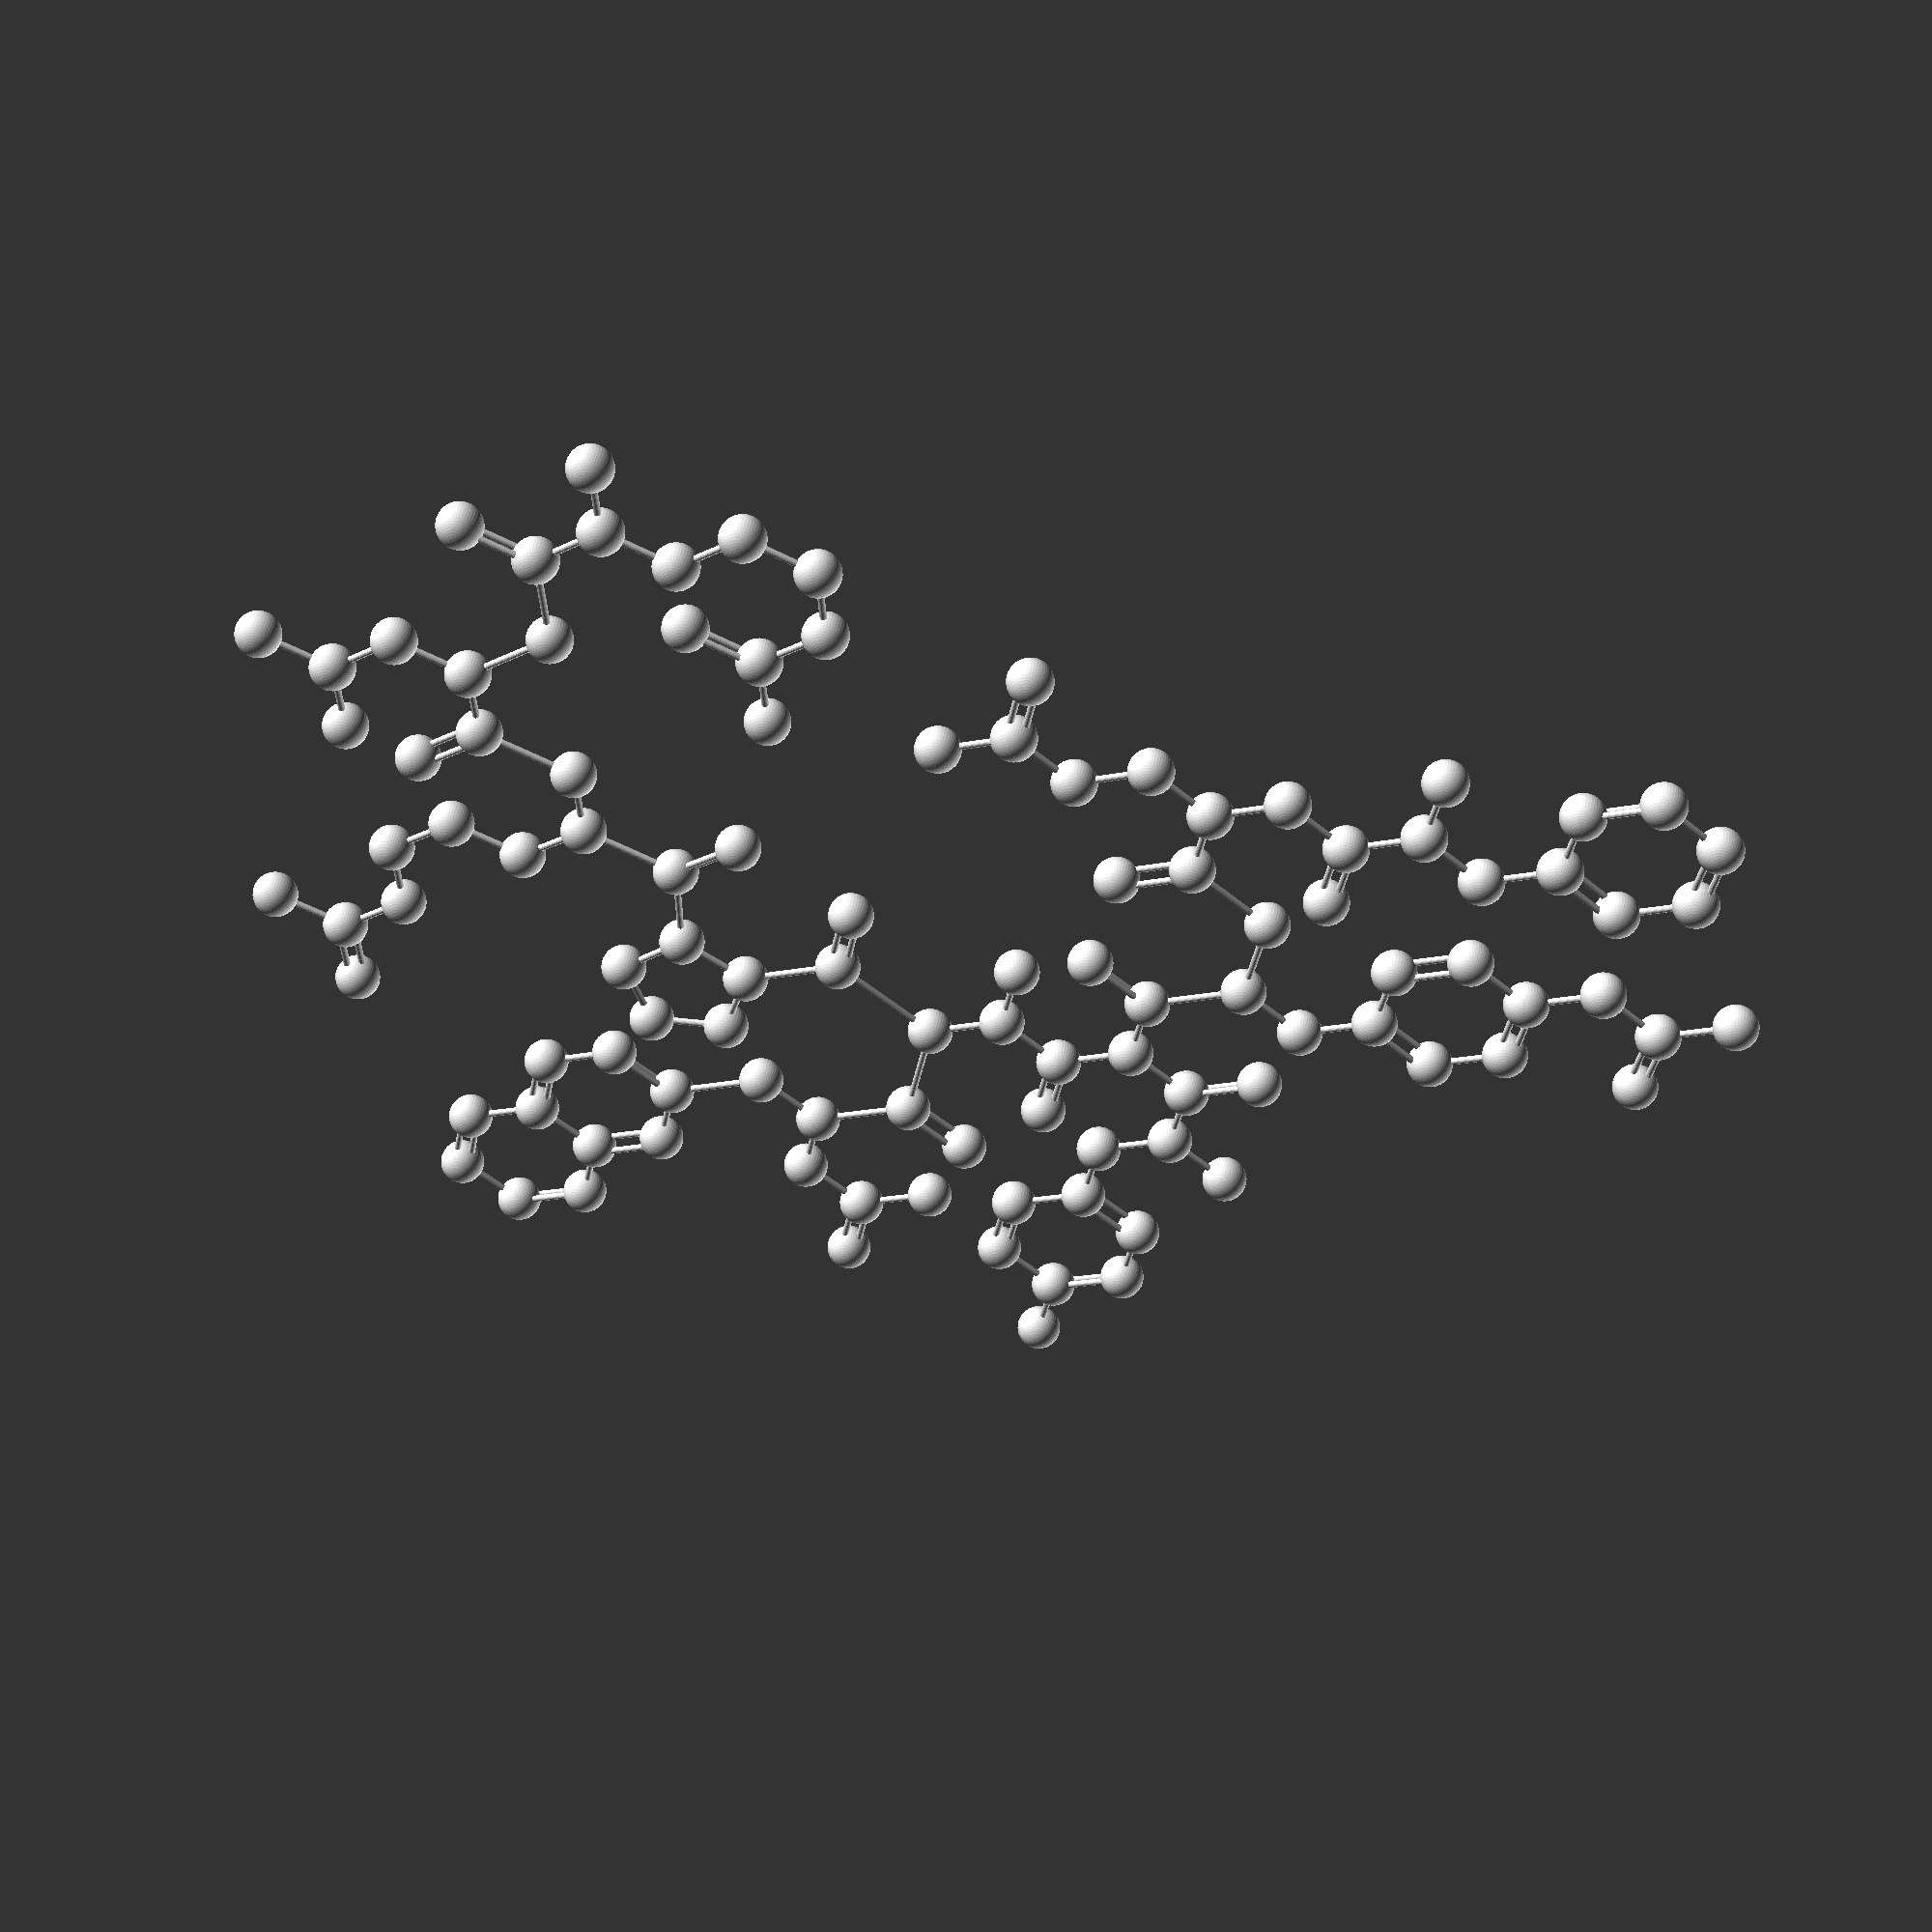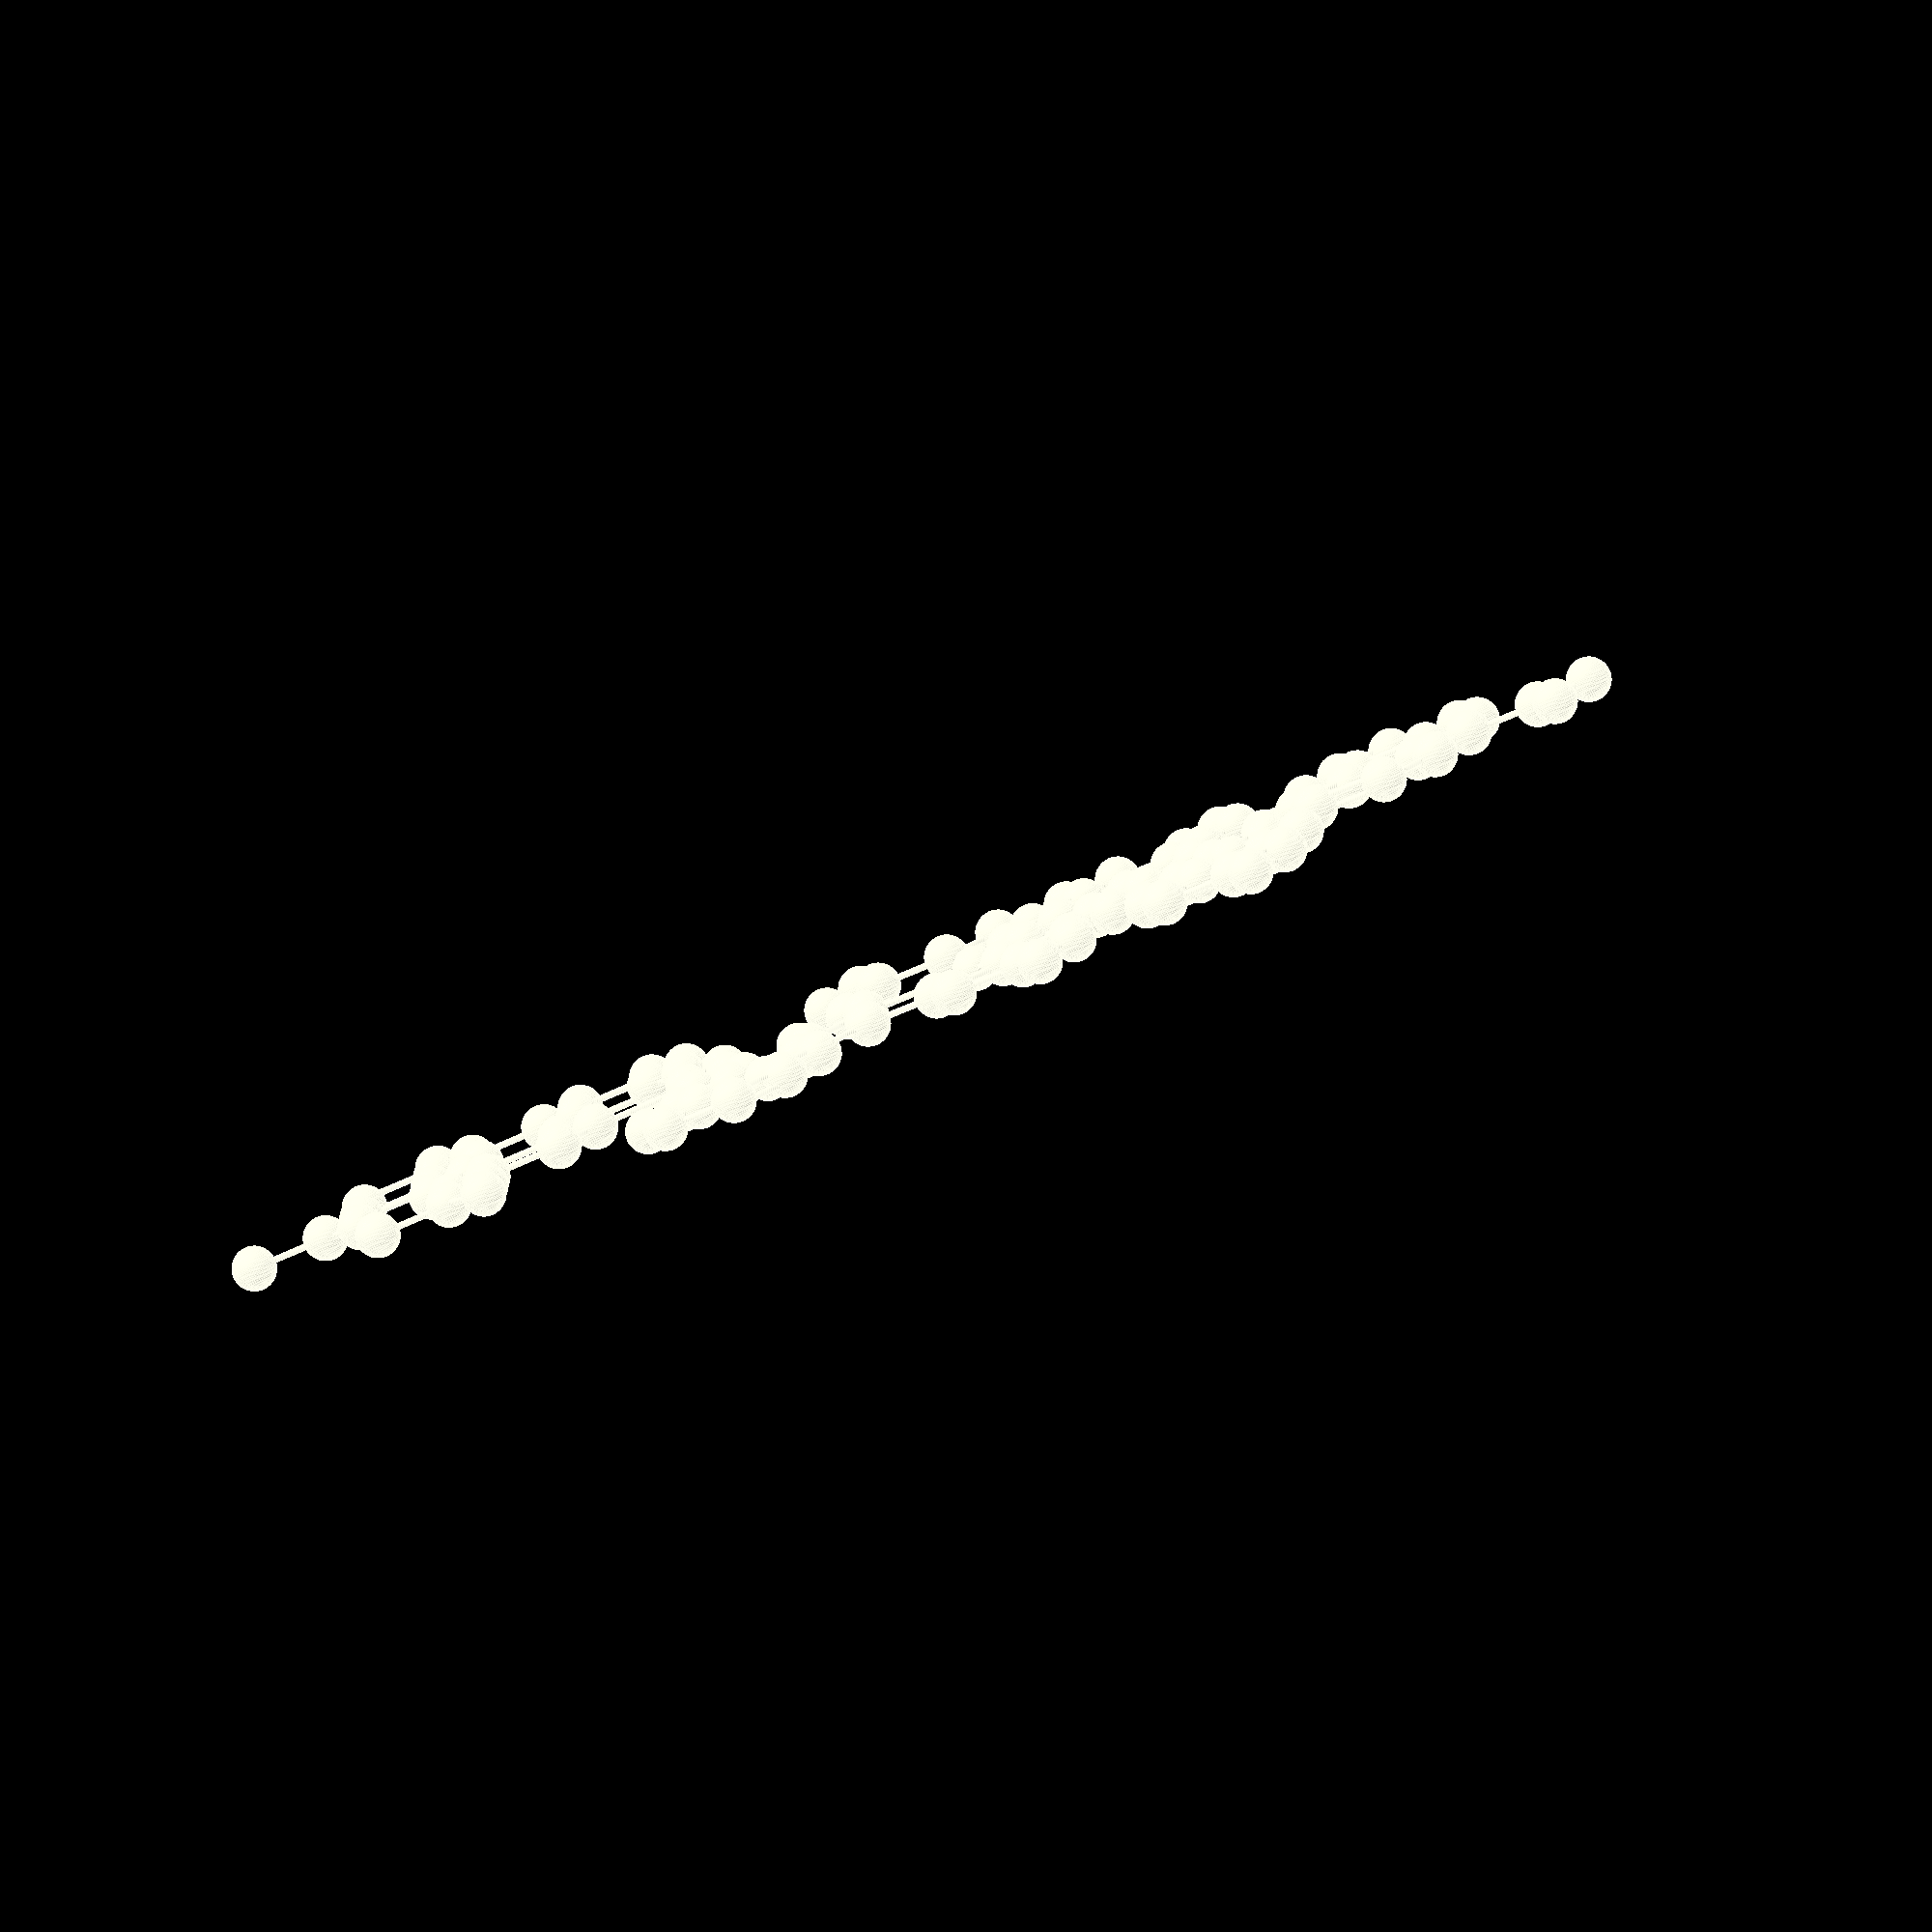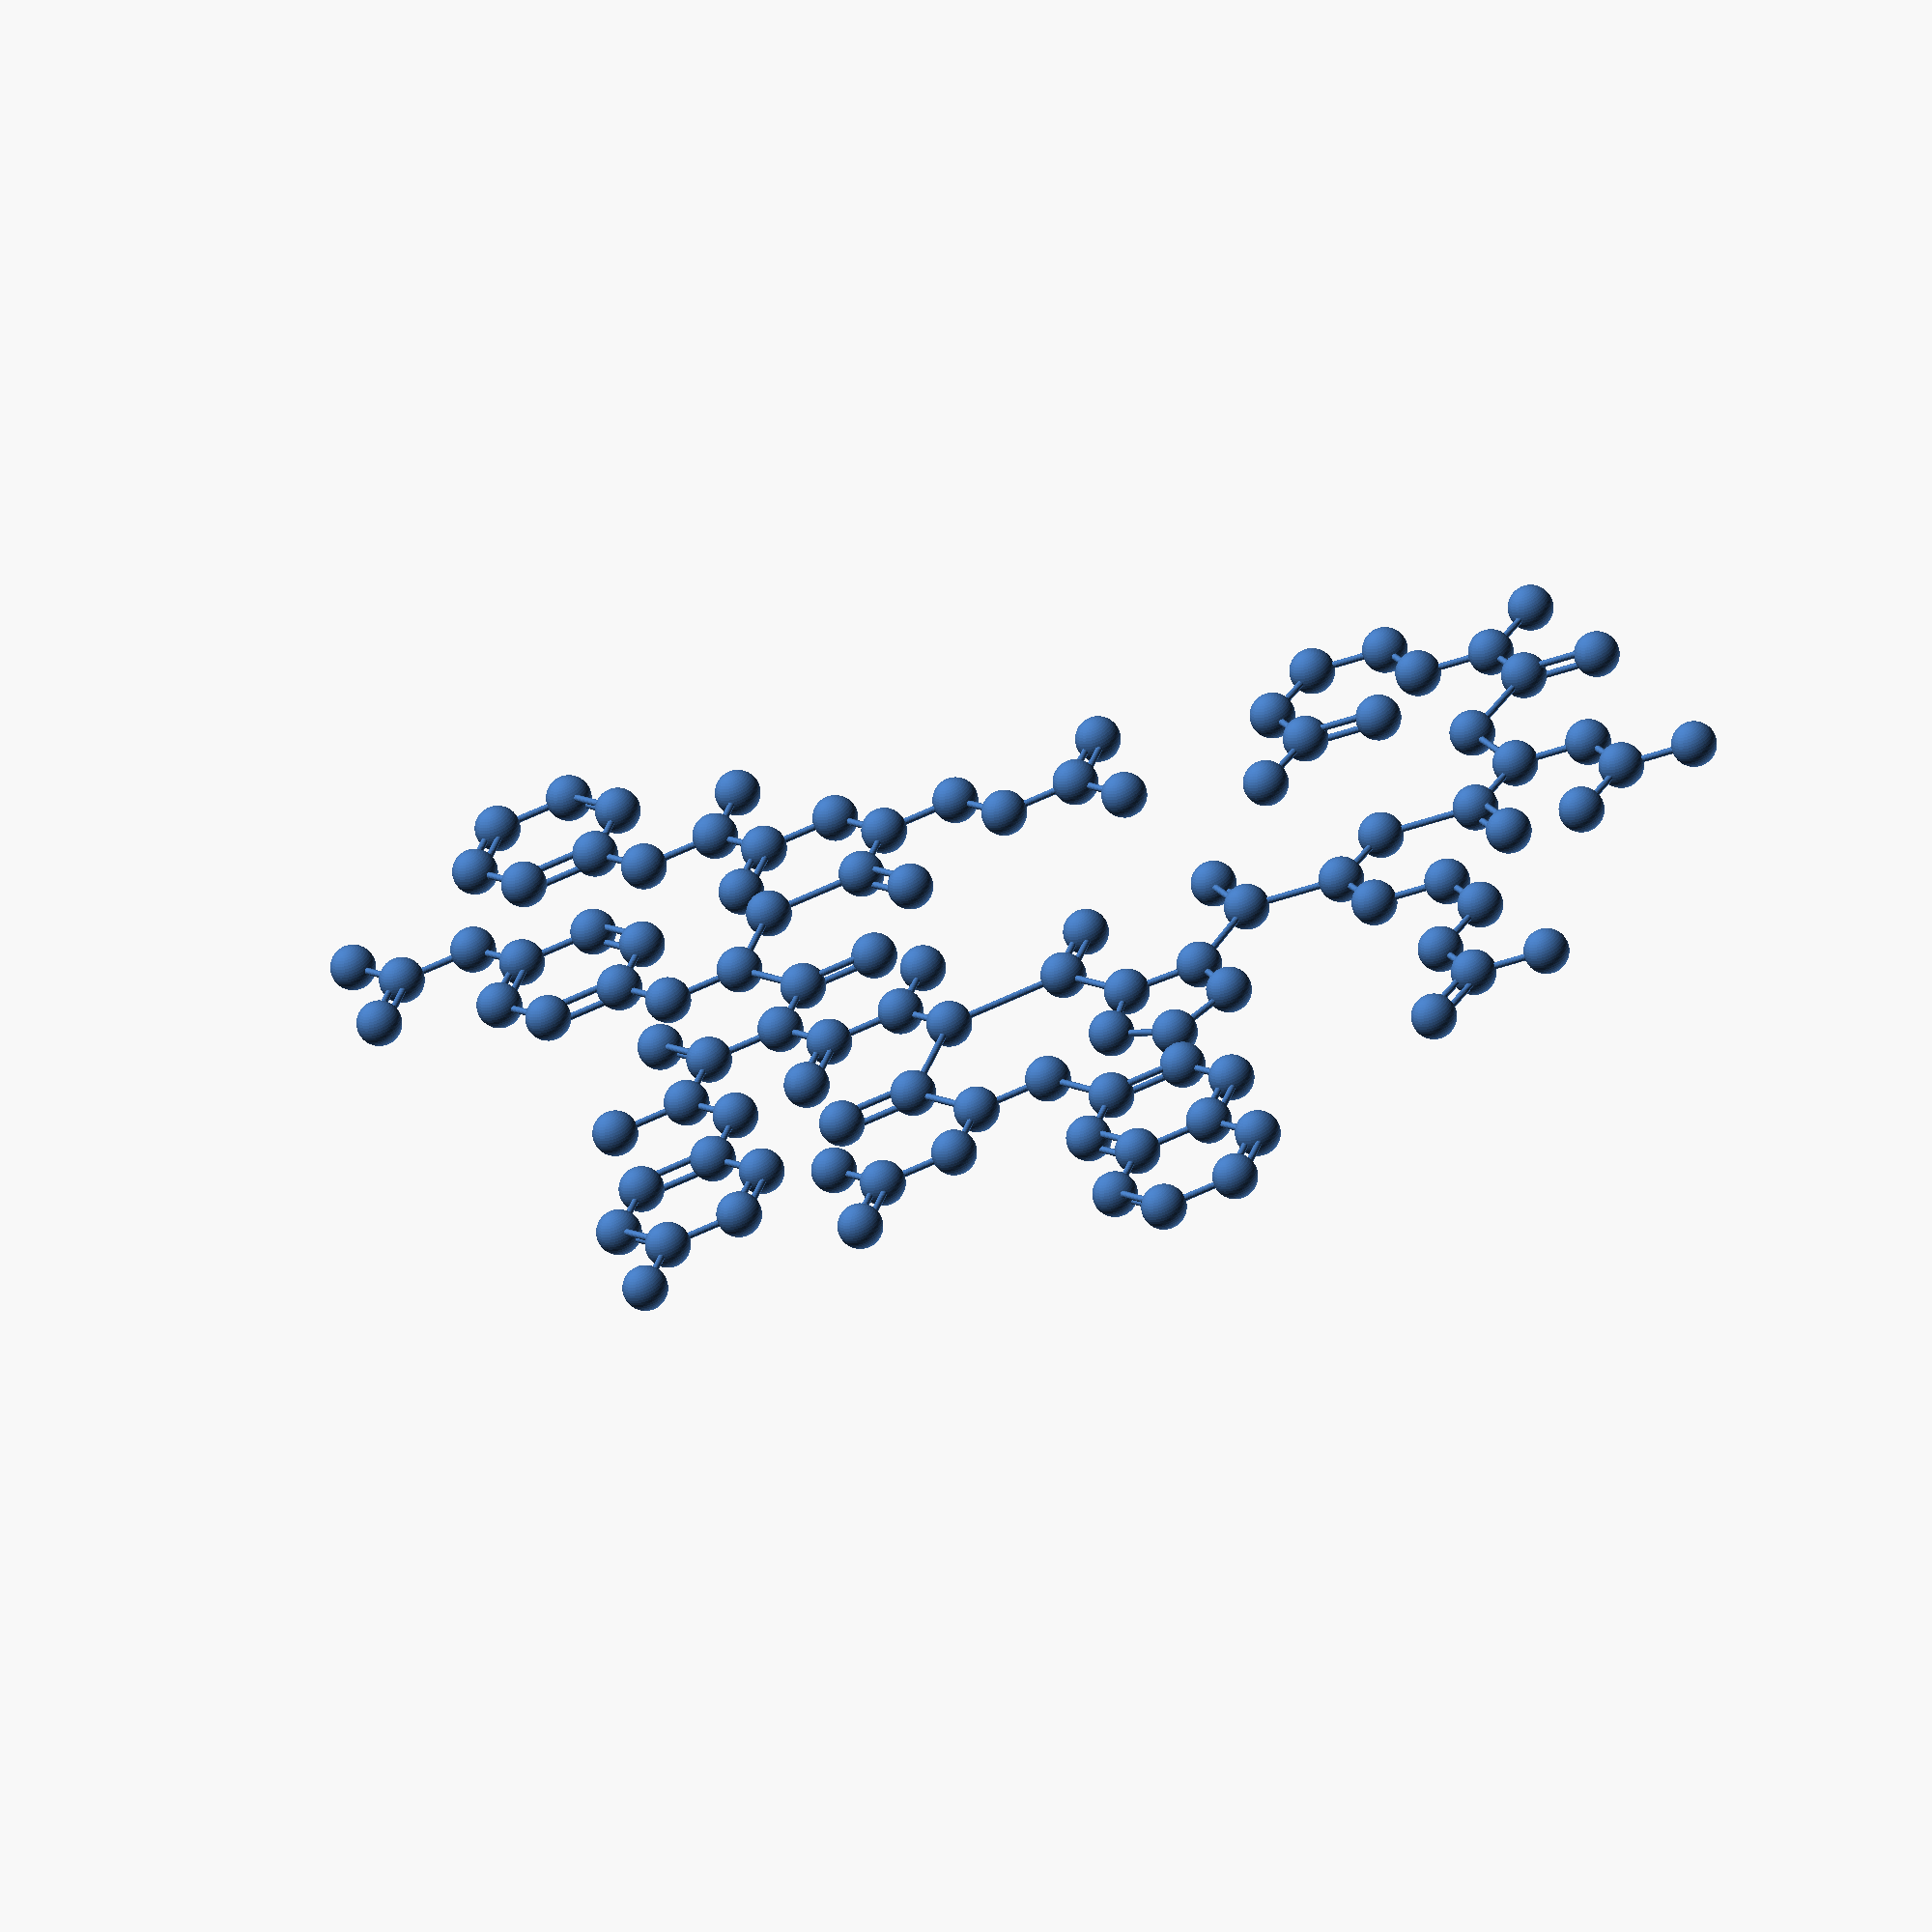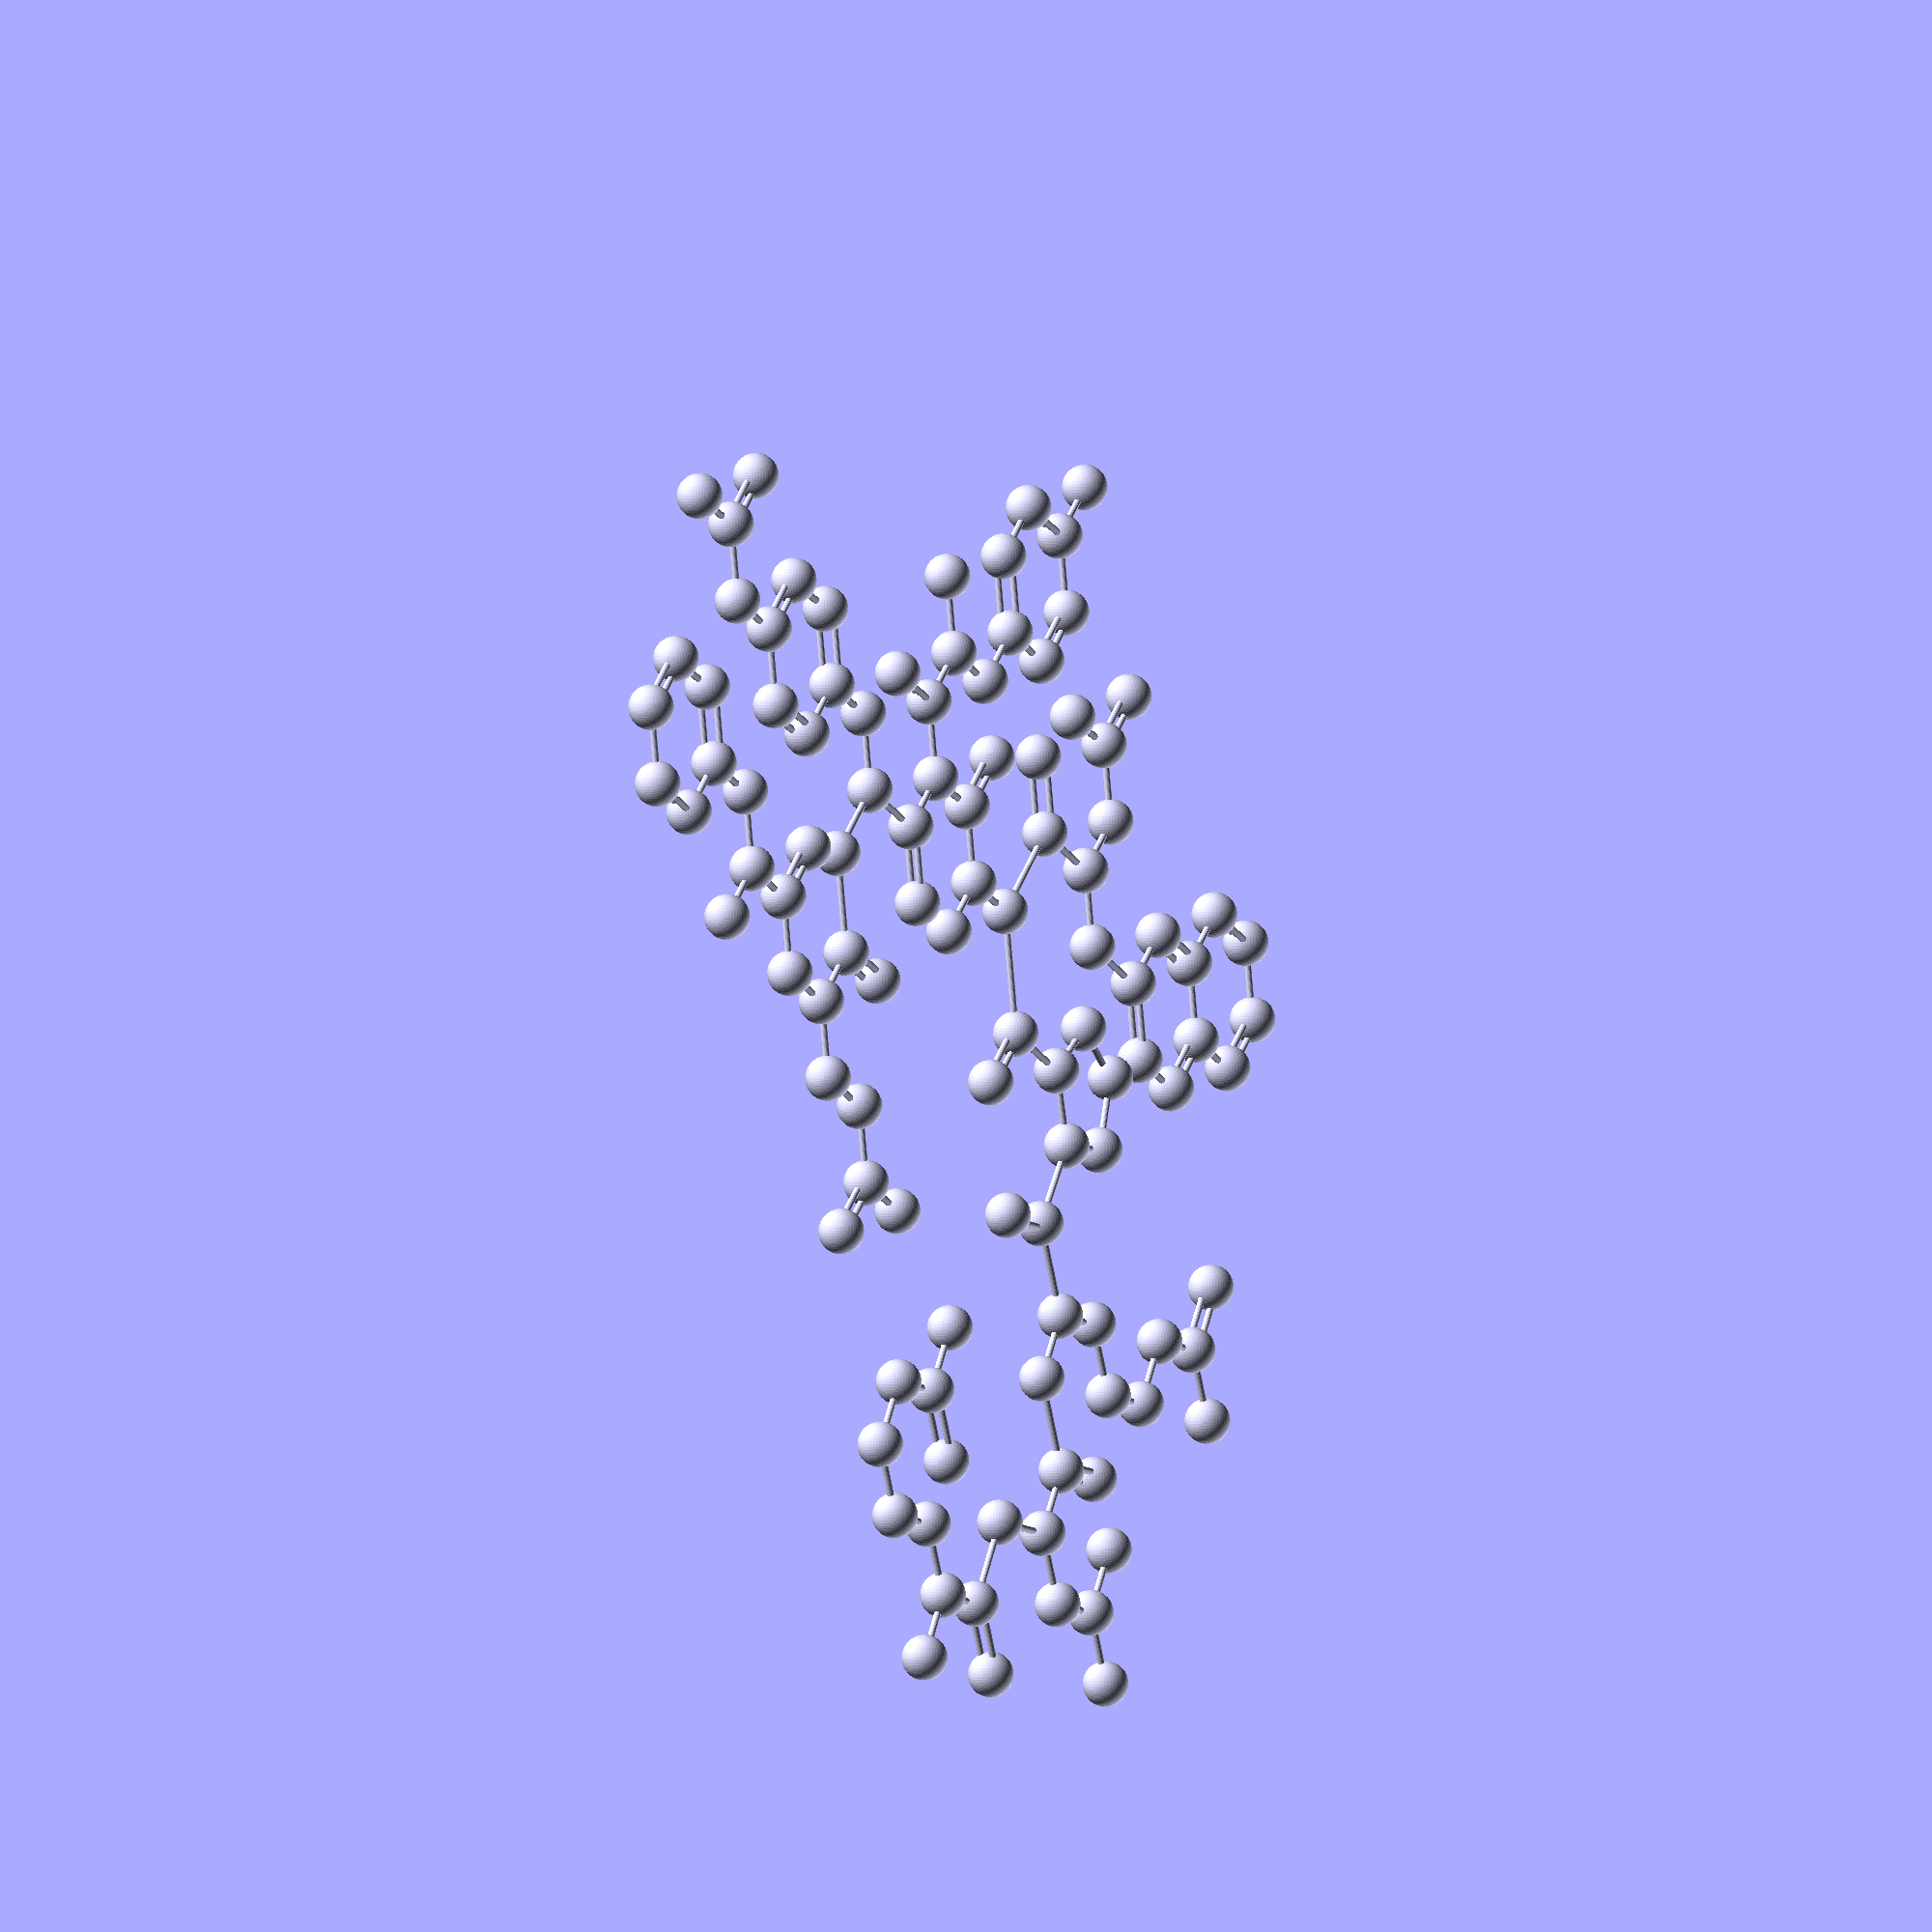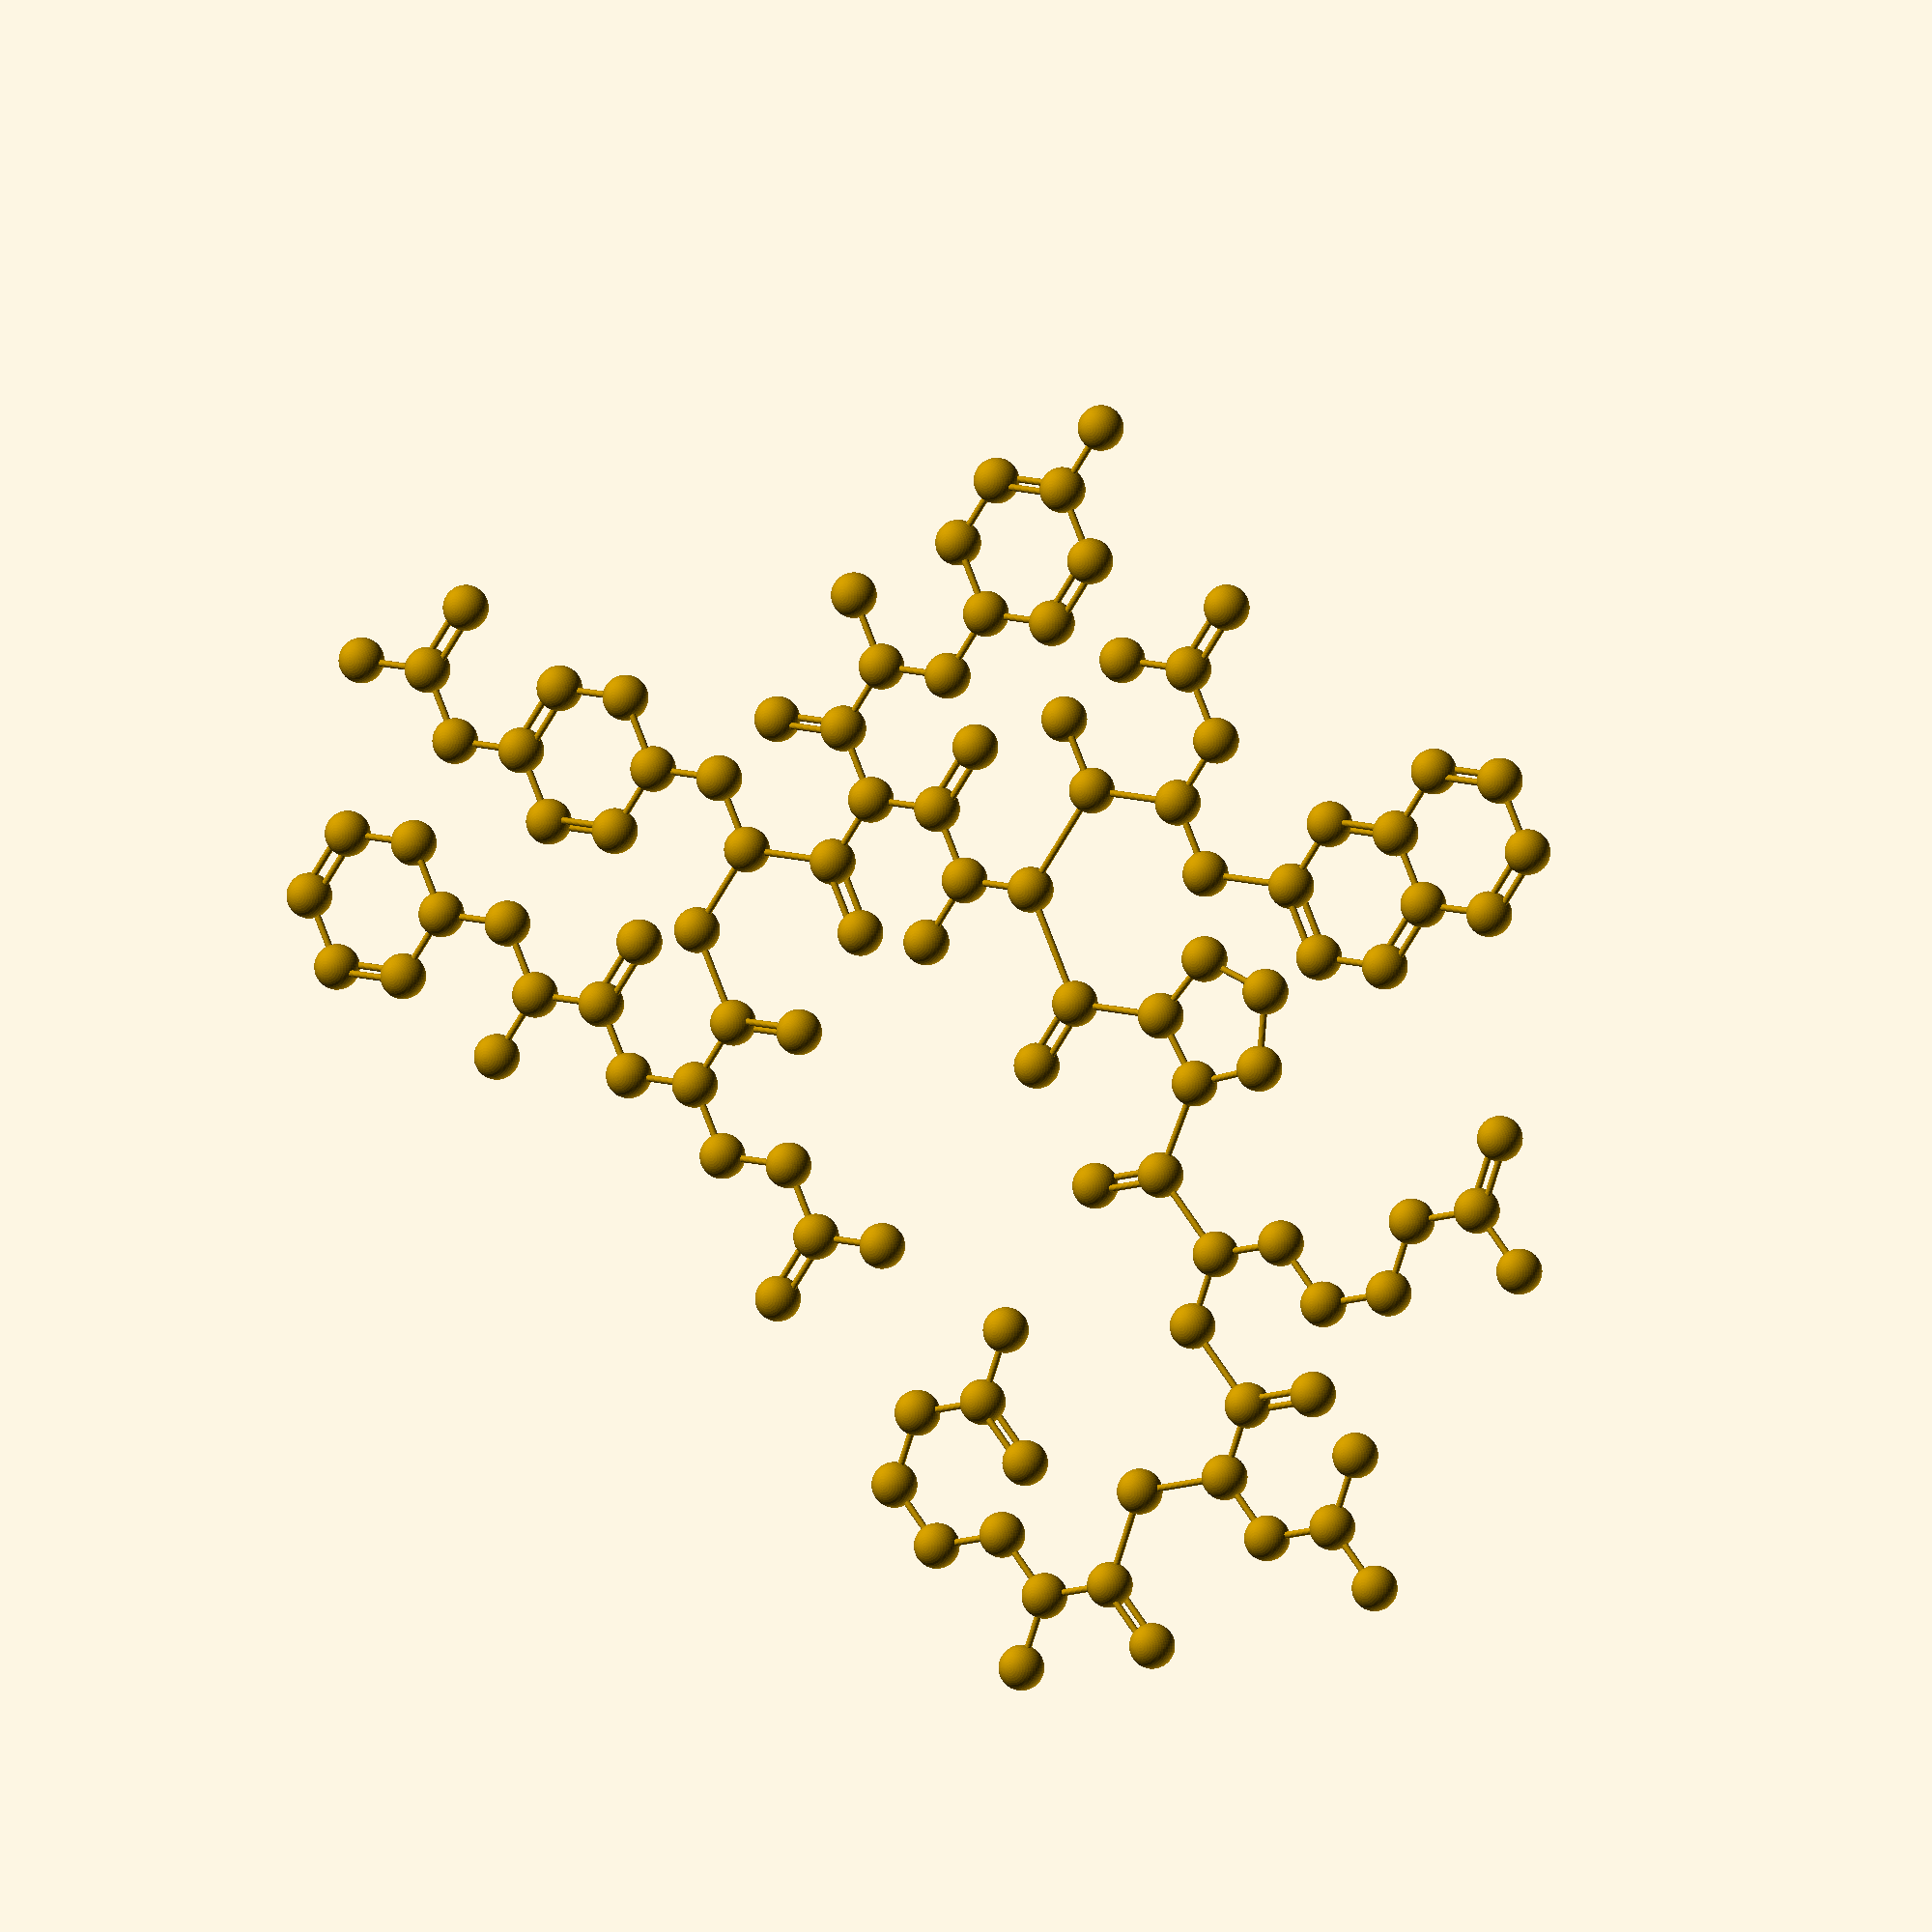
<openscad>
/* 8044-71-1.mol */
translate([-5.401,-0.903,0.0]){sphere(r=2.44429149016, $fn=50);}
translate([-12.545,19.722,0.0]){sphere(r=2.44429149016, $fn=50);}
translate([35.521,13.01,0.0]){sphere(r=2.44429149016, $fn=50);}
translate([13.176,-3.378,0.0]){sphere(r=2.44429149016, $fn=50);}
translate([63.789,24.916,0.0]){sphere(r=2.44429149016, $fn=50);}
translate([73.893,14.812,0.0]){sphere(r=2.44429149016, $fn=50);}
translate([26.397,-9.445,0.0]){sphere(r=2.44429149016, $fn=50);}
translate([78.991,-23.538,0.0]){sphere(r=2.44429149016, $fn=50);}
translate([68.887,-13.434,0.0]){sphere(r=2.44429149016, $fn=50);}
translate([60.918,-11.299,0.0]){sphere(r=2.44429149016, $fn=50);}
translate([48.714,-56.847,0.0]){sphere(r=2.44429149016, $fn=50);}
translate([60.381,-45.18,0.0]){sphere(r=2.44429149016, $fn=50);}
translate([36.474,-38.774,0.0]){sphere(r=2.44429149016, $fn=50);}
translate([26.37,-28.67,0.0]){sphere(r=2.44429149016, $fn=50);}
translate([-43.268,-14.516,0.0]){sphere(r=2.44429149016, $fn=50);}
translate([-12.545,-5.028,0.0]){sphere(r=2.44429149016, $fn=50);}
translate([-12.545,-18.228,0.0]){sphere(r=2.44429149016, $fn=50);}
translate([-41.124,-42.978,0.0]){sphere(r=2.44429149016, $fn=50);}
translate([-33.98,-22.353,0.0]){sphere(r=2.44429149016, $fn=50);}
translate([-62.558,-47.103,0.0]){sphere(r=2.44429149016, $fn=50);}
translate([-33.98,23.847,0.0]){sphere(r=2.44429149016, $fn=50);}
translate([-26.835,36.222,0.0]){sphere(r=2.44429149016, $fn=50);}
translate([-33.98,7.347,0.0]){sphere(r=2.44429149016, $fn=50);}
translate([-19.69,56.847,0.0]){sphere(r=2.44429149016, $fn=50);}
translate([-5.401,28.797,0.0]){sphere(r=2.44429149016, $fn=50);}
translate([34.61,43.647,0.0]){sphere(r=2.44429149016, $fn=50);}
translate([3.887,50.659,0.0]){sphere(r=2.44429149016, $fn=50);}
translate([-3.257,38.284,0.0]){sphere(r=2.44429149016, $fn=50);}
translate([-78.991,-18.641,0.0]){sphere(r=2.44429149016, $fn=50);}
translate([-71.847,-6.266,0.0]){sphere(r=2.44429149016, $fn=50);}
translate([-64.702,-18.641,0.0]){sphere(r=2.44429149016, $fn=50);}
translate([8.889,-30.603,0.0]){sphere(r=2.44429149016, $fn=50);}
translate([1.744,-42.978,0.0]){sphere(r=2.44429149016, $fn=50);}
translate([-5.401,-30.603,0.0]){sphere(r=2.44429149016, $fn=50);}

translate([-12.545,11.472,0.0]){
	sphere(r=2.44429149016, $fn=50);
	rotate(a=90.0, v=[4.125,7.144,-0]){
		cylinder(r=0.366643723525, h=8.24938549227, $fn=25.0);
	}
rotate(a=90.0, v=[-8.25,0.0,0.0]){
			translate([-0.814763830053,0,0]){
		cylinder(r=0.366643723525, h=8.25, $fn=25.0);
		}
		translate([0.814763830053,0,0]){
		cylinder(r=0.366643723525, h=8.25, $fn=25.0);
		}
	}
	rotate(a=90.0, v=[4.125,-7.145,0.0]){
		cylinder(r=0.366643723525, h=8.25025151132, $fn=25.0);
	}
}

translate([1.744,11.472,0.0]){
	sphere(r=2.44429149016, $fn=50);
	rotate(a=90.0, v=[4.125,-7.145,0.0]){
		cylinder(r=0.366643723525, h=8.25025151132, $fn=25.0);
	}
	rotate(a=90.0, v=[6.6,11.432,-0]){
		cylinder(r=0.366643723525, h=13.2004024181, $fn=25.0);
	}
	rotate(a=90.0, v=[-13.2,0.0,0.0]){
		cylinder(r=0.366643723525, h=13.2, $fn=25.0);
	}
}

translate([-5.401,7.347,0.0]){
	sphere(r=2.44429149016, $fn=50);
	rotate(a=90.0, v=[8.25,0.0,-0]){
		cylinder(r=0.366643723525, h=8.25, $fn=25.0);
	}
}

translate([-19.69,7.347,0.0]){
	sphere(r=2.44429149016, $fn=50);
	rotate(a=90.0, v=[8.25,0.0,-0]){
		cylinder(r=0.366643723525, h=8.25, $fn=25.0);
	}
	rotate(a=90.0, v=[-4.125,-7.145,0.0]){
		cylinder(r=0.366643723525, h=8.25025151132, $fn=25.0);
	}
}

translate([13.176,4.872,0.0]){
	sphere(r=2.44429149016, $fn=50);
rotate(a=90.0, v=[8.25,0.0,-0]){
			translate([-0.814763830053,0,0]){
		cylinder(r=0.366643723525, h=8.25, $fn=25.0);
		}
		translate([0.814763830053,0,0]){
		cylinder(r=0.366643723525, h=8.25, $fn=25.0);
		}
	}
}

translate([30.0,6.879,0.0]){
	sphere(r=2.44429149016, $fn=50);
	rotate(a=90.0, v=[-3.355,-7.536,0.0]){
		cylinder(r=0.366643723525, h=8.24908000931, $fn=25.0);
	}
	rotate(a=90.0, v=[-6.131,5.521,0.0]){
		cylinder(r=0.366643723525, h=8.25049101569, $fn=25.0);
	}
	rotate(a=90.0, v=[10.491,2.23,-0]){
		cylinder(r=0.366643723525, h=10.72538955, $fn=25.0);
	}
}

translate([22.464,10.234,0.0]){
	sphere(r=2.44429149016, $fn=50);
	rotate(a=90.0, v=[5.362,-9.288,0.0]){
		cylinder(r=0.366643723525, h=10.7246439568, $fn=25.0);
	}
	rotate(a=90.0, v=[-8.205,0.862,0.0]){
		cylinder(r=0.366643723525, h=8.2501556955, $fn=25.0);
	}
}

translate([23.326,18.439,0.0]){
	sphere(r=2.44429149016, $fn=50);
	rotate(a=90.0, v=[-1.716,8.07,0.0]){
		cylinder(r=0.366643723525, h=8.25042762528, $fn=25.0);
	}
}

translate([31.396,20.155,0.0]){
	sphere(r=2.44429149016, $fn=50);
	rotate(a=90.0, v=[7.145,4.125,-0]){
		cylinder(r=0.366643723525, h=8.25025151132, $fn=25.0);
	}
}

translate([32.23,-3.612,0.0]){
	sphere(r=2.44429149016, $fn=50);
	rotate(a=90.0, v=[2.776,10.36,-0]){
		cylinder(r=0.366643723525, h=10.7254732297, $fn=25.0);
	}
rotate(a=90.0, v=[5.833,-5.833,0.0]){
			translate([-0.814763830053,0,0]){
		cylinder(r=0.366643723525, h=8.24910770932, $fn=25.0);
		}
		translate([0.814763830053,0,0]){
		cylinder(r=0.366643723525, h=8.24910770932, $fn=25.0);
		}
	}
}

translate([44.725,-14.356,0.0]){
	sphere(r=2.44429149016, $fn=50);
	rotate(a=90.0, v=[2.776,10.36,-0]){
		cylinder(r=0.366643723525, h=10.7254732297, $fn=25.0);
	}
}

translate([42.59,-6.388,0.0]){
	sphere(r=2.44429149016, $fn=50);
	rotate(a=90.0, v=[7.968,2.135,-0]){
		cylinder(r=0.366643723525, h=8.24907564519, $fn=25.0);
	}
	rotate(a=90.0, v=[-5.834,5.833,0.0]){
		cylinder(r=0.366643723525, h=8.24981484641, $fn=25.0);
	}
}

translate([48.423,-0.554,0.0]){
	sphere(r=2.44429149016, $fn=50);
	rotate(a=90.0, v=[2.135,7.969,-0]){
		cylinder(r=0.366643723525, h=8.25004157565, $fn=25.0);
	}
}

translate([56.392,-2.689,0.0]){
	sphere(r=2.44429149016, $fn=50);
	rotate(a=90.0, v=[-5.833,5.834,0.0]){
		cylinder(r=0.366643723525, h=8.24981484641, $fn=25.0);
	}
}

translate([62.226,3.144,0.0]){
	sphere(r=2.44429149016, $fn=50);
	rotate(a=90.0, v=[-7.969,-2.135,0.0]){
		cylinder(r=0.366643723525, h=8.25004157565, $fn=25.0);
	}
}

translate([60.091,11.113,0.0]){
	sphere(r=2.44429149016, $fn=50);
	rotate(a=90.0, v=[-5.834,5.833,0.0]){
		cylinder(r=0.366643723525, h=8.24981484641, $fn=25.0);
	}
}

translate([65.924,16.947,0.0]){
	sphere(r=2.44429149016, $fn=50);
rotate(a=90.0, v=[-7.969,-2.135,0.0]){
			translate([-0.814763830053,0,0]){
		cylinder(r=0.366643723525, h=8.25004157565, $fn=25.0);
		}
		translate([0.814763830053,0,0]){
		cylinder(r=0.366643723525, h=8.25004157565, $fn=25.0);
		}
	}
	rotate(a=90.0, v=[2.135,7.969,-0]){
		cylinder(r=0.366643723525, h=8.25004157565, $fn=25.0);
	}
}

translate([55.085,-17.132,0.0]){
	sphere(r=2.44429149016, $fn=50);
	rotate(a=90.0, v=[7.969,2.135,-0]){
		cylinder(r=0.366643723525, h=8.25004157565, $fn=25.0);
	}
rotate(a=90.0, v=[-5.833,5.833,0.0]){
			translate([-0.814763830053,0,0]){
		cylinder(r=0.366643723525, h=8.24910770932, $fn=25.0);
		}
		translate([0.814763830053,0,0]){
		cylinder(r=0.366643723525, h=8.24910770932, $fn=25.0);
		}
	}
}

translate([49.636,-32.685,0.0]){
	sphere(r=2.44429149016, $fn=50);
	rotate(a=90.0, v=[10.359,2.776,-0]){
		cylinder(r=0.366643723525, h=10.724507308, $fn=25.0);
	}
}

translate([57.22,-25.101,0.0]){
	sphere(r=2.44429149016, $fn=50);
	rotate(a=90.0, v=[7.584,-7.584,0.0]){
		cylinder(r=0.366643723525, h=10.725395657, $fn=25.0);
	}
	rotate(a=90.0, v=[2.135,7.969,-0]){
		cylinder(r=0.366643723525, h=8.25004157565, $fn=25.0);
	}
}

translate([65.189,-27.236,0.0]){
	sphere(r=2.44429149016, $fn=50);
	rotate(a=90.0, v=[-5.833,5.833,0.0]){
		cylinder(r=0.366643723525, h=8.24910770932, $fn=25.0);
	}
}

translate([71.022,-21.403,0.0]){
	sphere(r=2.44429149016, $fn=50);
	rotate(a=90.0, v=[2.135,7.969,-0]){
		cylinder(r=0.366643723525, h=8.25004157565, $fn=25.0);
	}
	rotate(a=90.0, v=[-7.969,-2.135,0.0]){
		cylinder(r=0.366643723525, h=8.25004157565, $fn=25.0);
	}
}

translate([52.412,-43.044,0.0]){
	sphere(r=2.44429149016, $fn=50);
	rotate(a=90.0, v=[5.834,-5.834,0.0]){
		cylinder(r=0.366643723525, h=8.25052192288, $fn=25.0);
	}
rotate(a=90.0, v=[2.136,7.969,-0]){
			translate([-0.814763830053,0,0]){
		cylinder(r=0.366643723525, h=8.25030041877, $fn=25.0);
		}
		translate([0.814763830053,0,0]){
		cylinder(r=0.366643723525, h=8.25030041877, $fn=25.0);
		}
	}
}

translate([46.578,-48.878,0.0]){
	sphere(r=2.44429149016, $fn=50);
	rotate(a=90.0, v=[7.969,2.136,-0]){
		cylinder(r=0.366643723525, h=8.25030041877, $fn=25.0);
	}
	rotate(a=90.0, v=[-2.135,-7.969,0.0]){
		cylinder(r=0.366643723525, h=8.25004157565, $fn=25.0);
	}
}

translate([38.609,-46.743,0.0]){
	sphere(r=2.44429149016, $fn=50);
	rotate(a=90.0, v=[5.833,-5.833,0.0]){
		cylinder(r=0.366643723525, h=8.24910770932, $fn=25.0);
	}
}

translate([32.776,-52.576,0.0]){
	sphere(r=2.44429149016, $fn=50);
	rotate(a=90.0, v=[-2.135,-7.969,0.0]){
		cylinder(r=0.366643723525, h=8.25004157565, $fn=25.0);
	}
}

translate([24.807,-50.441,0.0]){
	sphere(r=2.44429149016, $fn=50);
	rotate(a=90.0, v=[-7.969,-2.135,0.0]){
		cylinder(r=0.366643723525, h=8.25004157565, $fn=25.0);
	}
}

translate([22.672,-42.472,0.0]){
	sphere(r=2.44429149016, $fn=50);
	rotate(a=90.0, v=[-5.833,5.833,0.0]){
		cylinder(r=0.366643723525, h=8.24910770932, $fn=25.0);
	}
}

translate([28.505,-36.639,0.0]){
	sphere(r=2.44429149016, $fn=50);
rotate(a=90.0, v=[2.135,7.969,-0]){
			translate([-0.814763830053,0,0]){
		cylinder(r=0.366643723525, h=8.25004157565, $fn=25.0);
		}
		translate([0.814763830053,0,0]){
		cylinder(r=0.366643723525, h=8.25004157565, $fn=25.0);
		}
	}
	rotate(a=90.0, v=[-7.969,-2.135,0.0]){
		cylinder(r=0.366643723525, h=8.25004157565, $fn=25.0);
	}
}

translate([-19.69,-0.903,0.0]){
	sphere(r=2.44429149016, $fn=50);
	rotate(a=90.0, v=[5.363,-9.288,0.0]){
		cylinder(r=0.366643723525, h=10.7251439617, $fn=25.0);
	}
rotate(a=90.0, v=[4.125,7.145,-0]){
			translate([-0.814763830053,0,0]){
		cylinder(r=0.366643723525, h=8.25025151132, $fn=25.0);
		}
		translate([0.814763830053,0,0]){
		cylinder(r=0.366643723525, h=8.25025151132, $fn=25.0);
		}
	}
}

translate([-28.978,-16.991,0.0]){
	sphere(r=2.44429149016, $fn=50);
	rotate(a=90.0, v=[5.362,9.288,-0]){
		cylinder(r=0.366643723525, h=10.7246439568, $fn=25.0);
	}
}

translate([-28.978,-6.266,0.0]){
	sphere(r=2.44429149016, $fn=50);
	rotate(a=90.0, v=[10.725,0.0,-0]){
		cylinder(r=0.366643723525, h=10.725, $fn=25.0);
	}
	rotate(a=90.0, v=[-4.125,-7.145,0.0]){
		cylinder(r=0.366643723525, h=8.25025151132, $fn=25.0);
	}
}

translate([-36.123,-2.141,0.0]){
	sphere(r=2.44429149016, $fn=50);
	rotate(a=90.0, v=[4.125,-7.145,0.0]){
		cylinder(r=0.366643723525, h=8.25025151132, $fn=25.0);
	}
}

translate([-43.268,-6.266,0.0]){
	sphere(r=2.44429149016, $fn=50);
rotate(a=90.0, v=[-4.125,-7.144,0.0]){
			translate([-0.814763830053,0,0]){
		cylinder(r=0.366643723525, h=8.24938549227, $fn=25.0);
		}
		translate([0.814763830053,0,0]){
		cylinder(r=0.366643723525, h=8.24938549227, $fn=25.0);
		}
	}
	rotate(a=90.0, v=[8.25,0.0,-0]){
		cylinder(r=0.366643723525, h=8.25, $fn=25.0);
	}
}

translate([-50.412,-2.141,0.0]){
	sphere(r=2.44429149016, $fn=50);
	rotate(a=90.0, v=[4.125,-7.145,0.0]){
		cylinder(r=0.366643723525, h=8.25025151132, $fn=25.0);
	}
}

translate([-57.557,-6.266,0.0]){
	sphere(r=2.44429149016, $fn=50);
rotate(a=90.0, v=[8.25,0.0,-0]){
			translate([-0.814763830053,0,0]){
		cylinder(r=0.366643723525, h=8.25, $fn=25.0);
		}
		translate([0.814763830053,0,0]){
		cylinder(r=0.366643723525, h=8.25, $fn=25.0);
		}
	}
}

translate([-57.557,-14.516,0.0]){
	sphere(r=2.44429149016, $fn=50);
	rotate(a=90.0, v=[4.125,7.145,-0]){
		cylinder(r=0.366643723525, h=8.25025151132, $fn=25.0);
	}
	rotate(a=90.0, v=[4.125,-7.145,0.0]){
		cylinder(r=0.366643723525, h=8.25025151132, $fn=25.0);
	}
}

translate([-50.412,-18.641,0.0]){
	sphere(r=2.44429149016, $fn=50);
rotate(a=90.0, v=[-4.125,7.144,0.0]){
			translate([-0.814763830053,0,0]){
		cylinder(r=0.366643723525, h=8.24938549227, $fn=25.0);
		}
		translate([0.814763830053,0,0]){
		cylinder(r=0.366643723525, h=8.24938549227, $fn=25.0);
		}
	}
}

translate([-19.69,-22.353,0.0]){
	sphere(r=2.44429149016, $fn=50);
	rotate(a=90.0, v=[8.25,0.0,-0]){
		cylinder(r=0.366643723525, h=8.25, $fn=25.0);
	}
rotate(a=90.0, v=[-4.125,7.145,0.0]){
			translate([-0.814763830053,0,0]){
		cylinder(r=0.366643723525, h=8.25025151132, $fn=25.0);
		}
		translate([0.814763830053,0,0]){
		cylinder(r=0.366643723525, h=8.25025151132, $fn=25.0);
		}
	}
}

translate([-26.835,-34.728,0.0]){
	sphere(r=2.44429149016, $fn=50);
	rotate(a=90.0, v=[-4.125,-7.145,0.0]){
		cylinder(r=0.366643723525, h=8.25025151132, $fn=25.0);
	}
}

translate([-19.69,-30.603,0.0]){
	sphere(r=2.44429149016, $fn=50);
	rotate(a=90.0, v=[4.125,-7.145,0.0]){
		cylinder(r=0.366643723525, h=8.25025151132, $fn=25.0);
	}
	rotate(a=90.0, v=[4.125,7.145,-0]){
		cylinder(r=0.366643723525, h=8.25025151132, $fn=25.0);
	}
}

translate([-12.545,-34.728,0.0]){
	sphere(r=2.44429149016, $fn=50);
	rotate(a=90.0, v=[-4.125,7.144,0.0]){
		cylinder(r=0.366643723525, h=8.24938549227, $fn=25.0);
	}
}

translate([-33.98,-30.603,0.0]){
	sphere(r=2.44429149016, $fn=50);
	rotate(a=90.0, v=[4.125,-7.144,0.0]){
		cylinder(r=0.366643723525, h=8.24938549227, $fn=25.0);
	}
rotate(a=90.0, v=[-8.25,0.0,0.0]){
			translate([-0.814763830053,0,0]){
		cylinder(r=0.366643723525, h=8.25, $fn=25.0);
		}
		translate([0.814763830053,0,0]){
		cylinder(r=0.366643723525, h=8.25, $fn=25.0);
		}
	}
}

translate([-41.124,-34.728,0.0]){
	sphere(r=2.44429149016, $fn=50);
	rotate(a=90.0, v=[8.25,0.0,-0]){
		cylinder(r=0.366643723525, h=8.25, $fn=25.0);
	}
	rotate(a=90.0, v=[-4.125,-7.145,0.0]){
		cylinder(r=0.366643723525, h=8.25025151132, $fn=25.0);
	}
}

translate([-48.269,-30.603,0.0]){
	sphere(r=2.44429149016, $fn=50);
	rotate(a=90.0, v=[4.125,-7.145,0.0]){
		cylinder(r=0.366643723525, h=8.25025151132, $fn=25.0);
	}
}

translate([-55.414,-42.978,0.0]){
	sphere(r=2.44429149016, $fn=50);
	rotate(a=90.0, v=[-8.25,0.0,0.0]){
		cylinder(r=0.366643723525, h=8.25, $fn=25.0);
	}
rotate(a=90.0, v=[4.125,-7.144,0.0]){
			translate([-0.814763830053,0,0]){
		cylinder(r=0.366643723525, h=8.24938549227, $fn=25.0);
		}
		translate([0.814763830053,0,0]){
		cylinder(r=0.366643723525, h=8.24938549227, $fn=25.0);
		}
	}
}

translate([-55.414,-34.728,0.0]){
	sphere(r=2.44429149016, $fn=50);
rotate(a=90.0, v=[-4.125,-7.144,0.0]){
			translate([-0.814763830053,0,0]){
		cylinder(r=0.366643723525, h=8.24938549227, $fn=25.0);
		}
		translate([0.814763830053,0,0]){
		cylinder(r=0.366643723525, h=8.24938549227, $fn=25.0);
		}
	}
}

translate([-62.558,-30.603,0.0]){
	sphere(r=2.44429149016, $fn=50);
	rotate(a=90.0, v=[4.125,-7.145,0.0]){
		cylinder(r=0.366643723525, h=8.25025151132, $fn=25.0);
	}
}

translate([-69.703,-34.728,0.0]){
	sphere(r=2.44429149016, $fn=50);
rotate(a=90.0, v=[8.25,0.0,-0]){
			translate([-0.814763830053,0,0]){
		cylinder(r=0.366643723525, h=8.25, $fn=25.0);
		}
		translate([0.814763830053,0,0]){
		cylinder(r=0.366643723525, h=8.25, $fn=25.0);
		}
	}
}

translate([-69.703,-42.978,0.0]){
	sphere(r=2.44429149016, $fn=50);
	rotate(a=90.0, v=[4.125,7.145,-0]){
		cylinder(r=0.366643723525, h=8.25025151132, $fn=25.0);
	}
}

translate([-26.835,11.472,0.0]){
	sphere(r=2.44429149016, $fn=50);
	rotate(a=90.0, v=[-8.25,0.0,0.0]){
		cylinder(r=0.366643723525, h=8.25, $fn=25.0);
	}
rotate(a=90.0, v=[4.125,-7.145,0.0]){
			translate([-0.814763830053,0,0]){
		cylinder(r=0.366643723525, h=8.25025151132, $fn=25.0);
		}
		translate([0.814763830053,0,0]){
		cylinder(r=0.366643723525, h=8.25025151132, $fn=25.0);
		}
	}
}

translate([-26.835,19.722,0.0]){
	sphere(r=2.44429149016, $fn=50);
	rotate(a=90.0, v=[-4.125,-7.145,0.0]){
		cylinder(r=0.366643723525, h=8.25025151132, $fn=25.0);
	}
	rotate(a=90.0, v=[-4.125,7.145,0.0]){
		cylinder(r=0.366643723525, h=8.25025151132, $fn=25.0);
	}
}

translate([-19.69,23.847,0.0]){
	sphere(r=2.44429149016, $fn=50);
	rotate(a=90.0, v=[-8.25,0.0,0.0]){
		cylinder(r=0.366643723525, h=8.25, $fn=25.0);
	}
}

translate([-19.69,32.097,0.0]){
	sphere(r=2.44429149016, $fn=50);
	rotate(a=90.0, v=[-4.125,7.145,0.0]){
		cylinder(r=0.366643723525, h=8.25025151132, $fn=25.0);
	}
rotate(a=90.0, v=[-4.125,-7.145,0.0]){
			translate([-0.814763830053,0,0]){
		cylinder(r=0.366643723525, h=8.25025151132, $fn=25.0);
		}
		translate([0.814763830053,0,0]){
		cylinder(r=0.366643723525, h=8.25025151132, $fn=25.0);
		}
	}
}

translate([-12.545,36.222,0.0]){
	sphere(r=2.44429149016, $fn=50);
rotate(a=90.0, v=[-8.25,0.0,0.0]){
			translate([-0.814763830053,0,0]){
		cylinder(r=0.366643723525, h=8.25, $fn=25.0);
		}
		translate([0.814763830053,0,0]){
		cylinder(r=0.366643723525, h=8.25, $fn=25.0);
		}
	}
}

translate([-12.545,44.472,0.0]){
	sphere(r=2.44429149016, $fn=50);
	rotate(a=90.0, v=[-4.125,-7.145,0.0]){
		cylinder(r=0.366643723525, h=8.25025151132, $fn=25.0);
	}
}

translate([-19.69,48.597,0.0]){
	sphere(r=2.44429149016, $fn=50);
rotate(a=90.0, v=[4.125,-7.145,0.0]){
			translate([-0.814763830053,0,0]){
		cylinder(r=0.366643723525, h=8.25025151132, $fn=25.0);
		}
		translate([0.814763830053,0,0]){
		cylinder(r=0.366643723525, h=8.25025151132, $fn=25.0);
		}
	}
	rotate(a=90.0, v=[-8.25,0.0,0.0]){
		cylinder(r=0.366643723525, h=8.25, $fn=25.0);
	}
}

translate([-26.835,44.472,0.0]){
	sphere(r=2.44429149016, $fn=50);
	rotate(a=90.0, v=[8.25,0.0,-0]){
		cylinder(r=0.366643723525, h=8.25, $fn=25.0);
	}
}

translate([1.744,24.672,0.0]){
	sphere(r=2.44429149016, $fn=50);
	rotate(a=90.0, v=[-5.362,9.288,0.0]){
		cylinder(r=0.366643723525, h=10.7246439568, $fn=25.0);
	}
rotate(a=90.0, v=[-4.125,-7.145,0.0]){
			translate([-0.814763830053,0,0]){
		cylinder(r=0.366643723525, h=8.25025151132, $fn=25.0);
		}
		translate([0.814763830053,0,0]){
		cylinder(r=0.366643723525, h=8.25025151132, $fn=25.0);
		}
	}
}

translate([11.032,38.284,0.0]){
	sphere(r=2.44429149016, $fn=50);
	rotate(a=90.0, v=[-4.125,-7.145,0.0]){
		cylinder(r=0.366643723525, h=8.25025151132, $fn=25.0);
	}
}

translate([11.032,30.034,0.0]){
	sphere(r=2.44429149016, $fn=50);
	rotate(a=90.0, v=[-8.25,0.0,0.0]){
		cylinder(r=0.366643723525, h=8.25, $fn=25.0);
	}
	rotate(a=90.0, v=[4.125,7.145,-0]){
		cylinder(r=0.366643723525, h=8.25025151132, $fn=25.0);
	}
}

translate([18.177,25.909,0.0]){
	sphere(r=2.44429149016, $fn=50);
	rotate(a=90.0, v=[-5.363,9.288,0.0]){
		cylinder(r=0.366643723525, h=10.7251439617, $fn=25.0);
	}
}

translate([27.465,39.522,0.0]){
	sphere(r=2.44429149016, $fn=50);
	rotate(a=90.0, v=[8.25,0.0,-0]){
		cylinder(r=0.366643723525, h=8.25, $fn=25.0);
	}
rotate(a=90.0, v=[-4.125,7.145,0.0]){
			translate([-0.814763830053,0,0]){
		cylinder(r=0.366643723525, h=8.25025151132, $fn=25.0);
		}
		translate([0.814763830053,0,0]){
		cylinder(r=0.366643723525, h=8.25025151132, $fn=25.0);
		}
	}
}

translate([27.465,31.272,0.0]){
	sphere(r=2.44429149016, $fn=50);
rotate(a=90.0, v=[4.125,7.145,-0]){
			translate([-0.814763830053,0,0]){
		cylinder(r=0.366643723525, h=8.25025151132, $fn=25.0);
		}
		translate([0.814763830053,0,0]){
		cylinder(r=0.366643723525, h=8.25025151132, $fn=25.0);
		}
	}
}

translate([34.61,27.147,0.0]){
	sphere(r=2.44429149016, $fn=50);
	rotate(a=90.0, v=[-4.125,7.144,0.0]){
		cylinder(r=0.366643723525, h=8.24938549227, $fn=25.0);
	}
}

translate([41.754,31.272,0.0]){
	sphere(r=2.44429149016, $fn=50);
rotate(a=90.0, v=[-8.25,0.0,0.0]){
			translate([-0.814763830053,0,0]){
		cylinder(r=0.366643723525, h=8.25, $fn=25.0);
		}
		translate([0.814763830053,0,0]){
		cylinder(r=0.366643723525, h=8.25, $fn=25.0);
		}
	}
}

translate([41.754,39.522,0.0]){
	sphere(r=2.44429149016, $fn=50);
	rotate(a=90.0, v=[-4.125,7.145,0.0]){
		cylinder(r=0.366643723525, h=8.25025151132, $fn=25.0);
	}
	rotate(a=90.0, v=[-4.125,-7.144,0.0]){
		cylinder(r=0.366643723525, h=8.24938549227, $fn=25.0);
	}
}

translate([48.899,43.647,0.0]){
	sphere(r=2.44429149016, $fn=50);
rotate(a=90.0, v=[-8.25,0.0,0.0]){
			translate([-0.814763830053,0,0]){
		cylinder(r=0.366643723525, h=8.25, $fn=25.0);
		}
		translate([0.814763830053,0,0]){
		cylinder(r=0.366643723525, h=8.25, $fn=25.0);
		}
	}
}

translate([48.899,51.897,0.0]){
	sphere(r=2.44429149016, $fn=50);
	rotate(a=90.0, v=[-4.125,-7.145,0.0]){
		cylinder(r=0.366643723525, h=8.25025151132, $fn=25.0);
	}
}

translate([41.754,56.022,0.0]){
	sphere(r=2.44429149016, $fn=50);
rotate(a=90.0, v=[4.125,-7.144,0.0]){
			translate([-0.814763830053,0,0]){
		cylinder(r=0.366643723525, h=8.24938549227, $fn=25.0);
		}
		translate([0.814763830053,0,0]){
		cylinder(r=0.366643723525, h=8.24938549227, $fn=25.0);
		}
	}
}

translate([34.61,51.897,0.0]){
	sphere(r=2.44429149016, $fn=50);
	rotate(a=90.0, v=[8.25,0.0,-0]){
		cylinder(r=0.366643723525, h=8.25, $fn=25.0);
	}
}

translate([3.887,42.409,0.0]){
	sphere(r=2.44429149016, $fn=50);
rotate(a=90.0, v=[-8.25,0.0,0.0]){
			translate([-0.814763830053,0,0]){
		cylinder(r=0.366643723525, h=8.25, $fn=25.0);
		}
		translate([0.814763830053,0,0]){
		cylinder(r=0.366643723525, h=8.25, $fn=25.0);
		}
	}
	rotate(a=90.0, v=[4.125,-7.144,0.0]){
		cylinder(r=0.366643723525, h=8.24938549227, $fn=25.0);
	}
}

translate([-71.847,-14.516,0.0]){
	sphere(r=2.44429149016, $fn=50);
	rotate(a=90.0, v=[4.125,-7.144,0.0]){
		cylinder(r=0.366643723525, h=8.24938549227, $fn=25.0);
	}
rotate(a=90.0, v=[-8.25,0.0,0.0]){
			translate([-0.814763830053,0,0]){
		cylinder(r=0.366643723525, h=8.25, $fn=25.0);
		}
		translate([0.814763830053,0,0]){
		cylinder(r=0.366643723525, h=8.25, $fn=25.0);
		}
	}
	rotate(a=90.0, v=[4.125,7.145,-0]){
		cylinder(r=0.366643723525, h=8.25025151132, $fn=25.0);
	}
}

translate([1.744,-34.728,0.0]){
	sphere(r=2.44429149016, $fn=50);
	rotate(a=90.0, v=[-4.125,7.145,0.0]){
		cylinder(r=0.366643723525, h=8.25025151132, $fn=25.0);
	}
rotate(a=90.0, v=[8.25,0.0,-0]){
			translate([-0.814763830053,0,0]){
		cylinder(r=0.366643723525, h=8.25, $fn=25.0);
		}
		translate([0.814763830053,0,0]){
		cylinder(r=0.366643723525, h=8.25, $fn=25.0);
		}
	}
	rotate(a=90.0, v=[-4.125,-7.145,0.0]){
		cylinder(r=0.366643723525, h=8.25025151132, $fn=25.0);
	}
}


</openscad>
<views>
elev=313.1 azim=191.0 roll=8.4 proj=p view=wireframe
elev=86.7 azim=165.9 roll=23.2 proj=o view=edges
elev=240.8 azim=342.0 roll=340.0 proj=o view=solid
elev=183.1 azim=228.5 roll=244.7 proj=o view=solid
elev=356.9 azim=35.3 roll=31.3 proj=o view=solid
</views>
